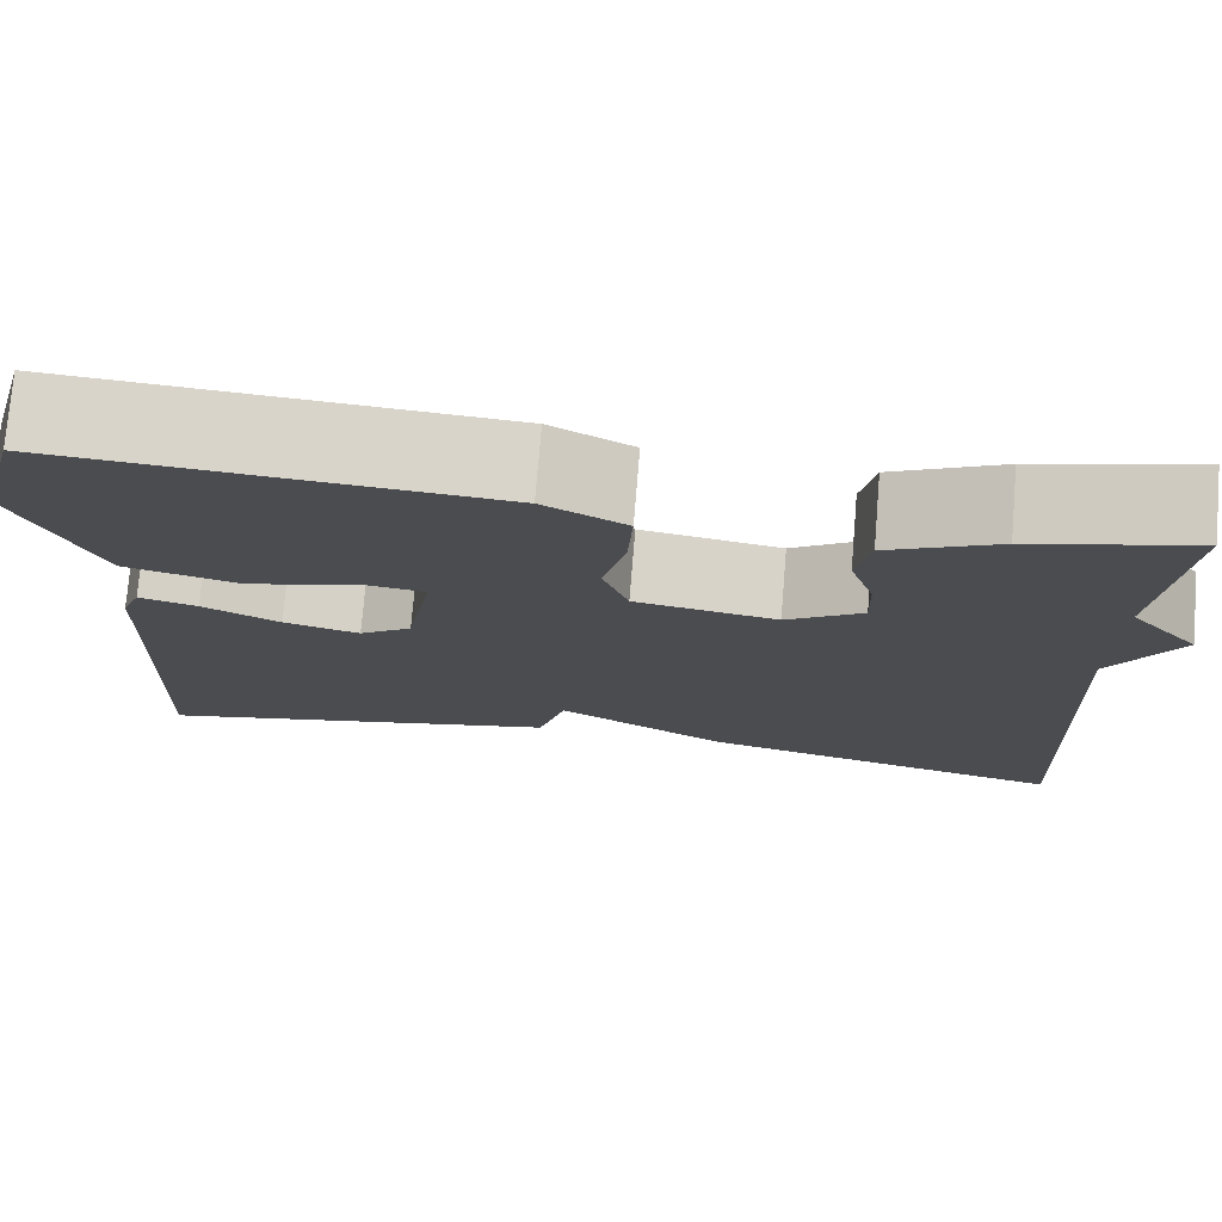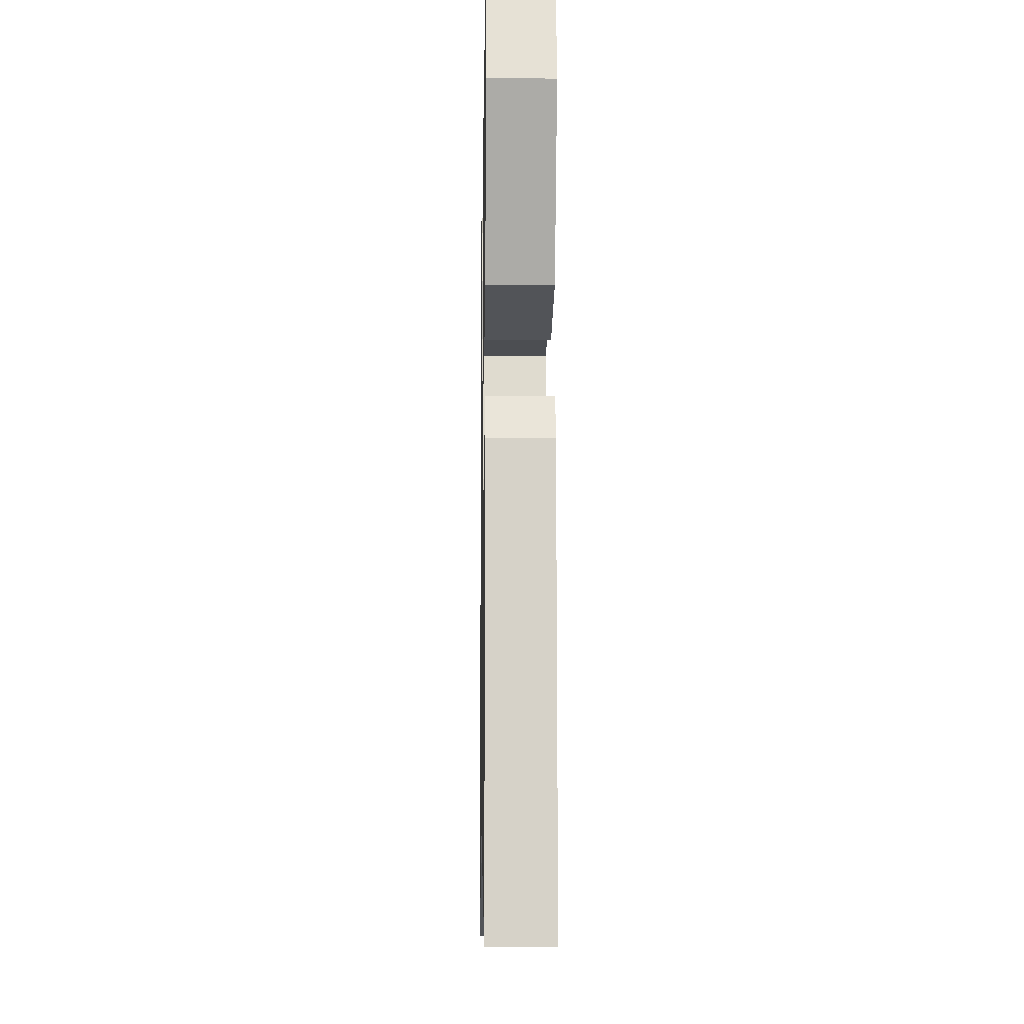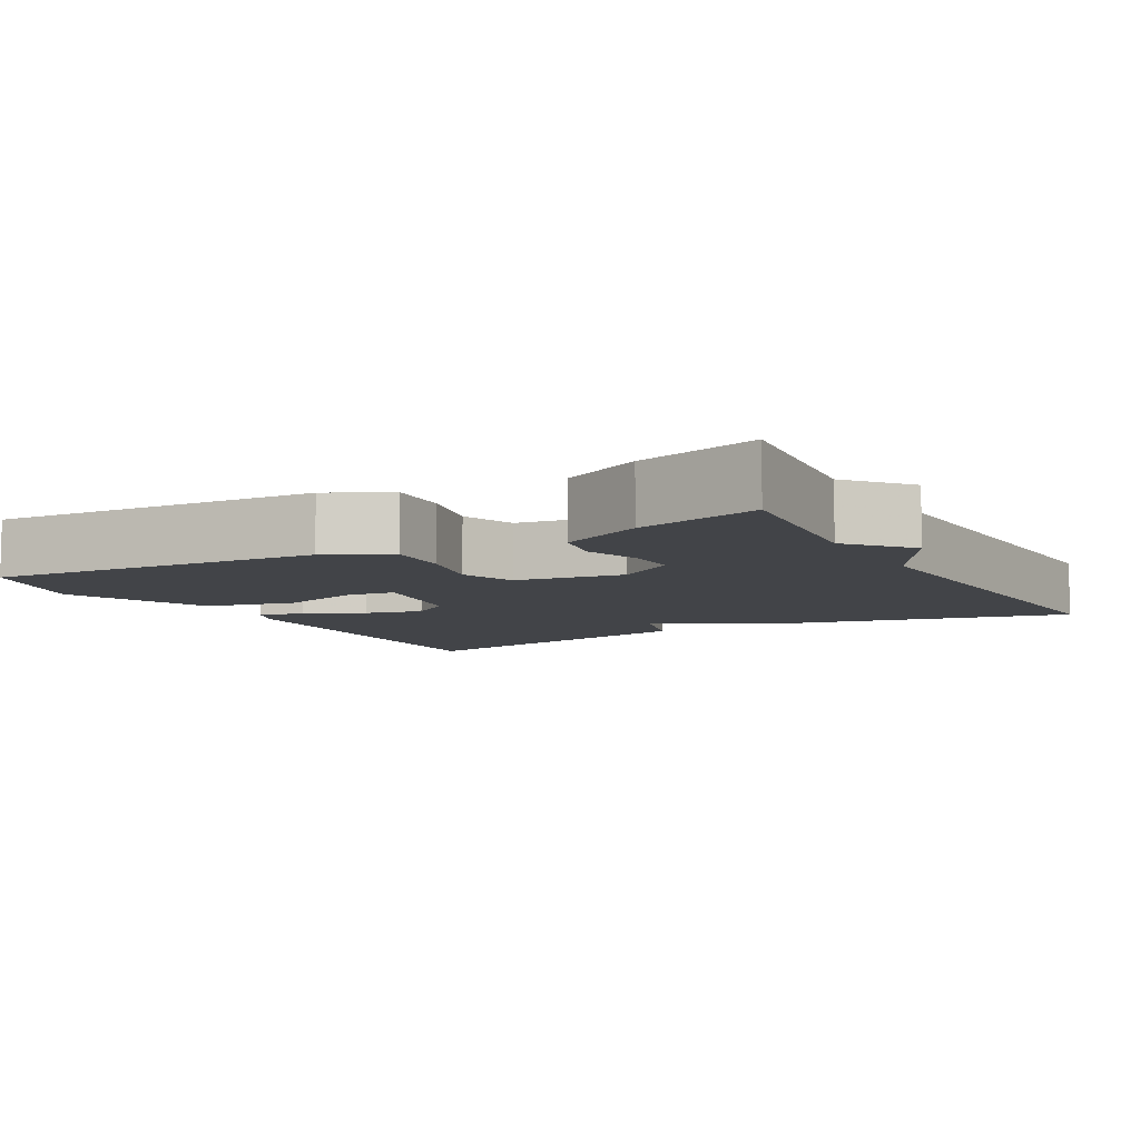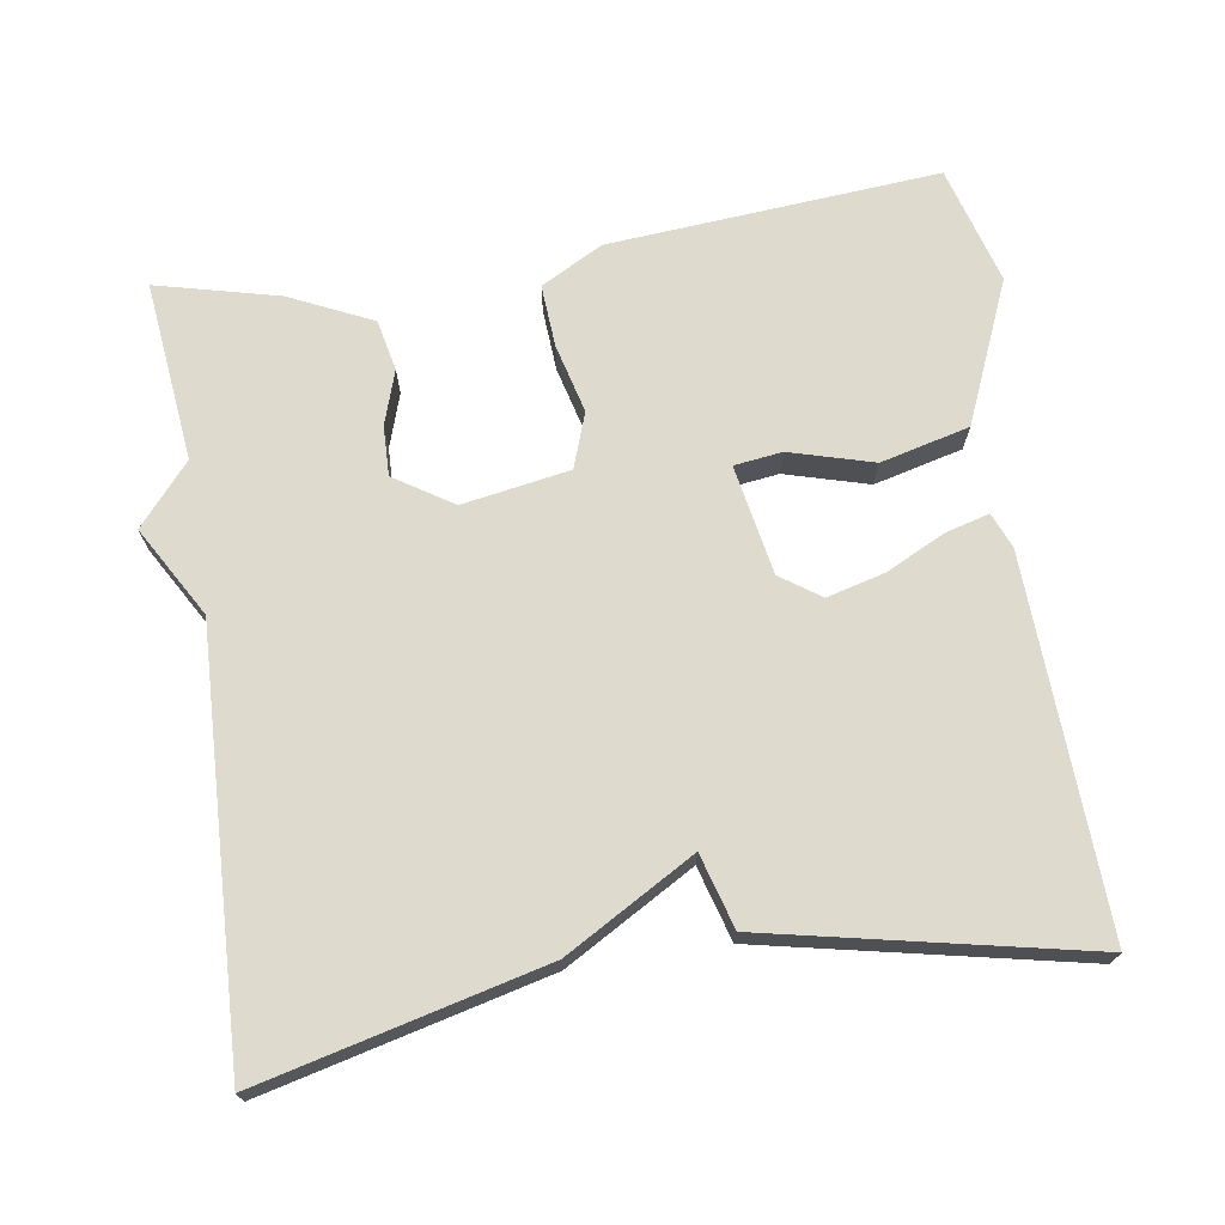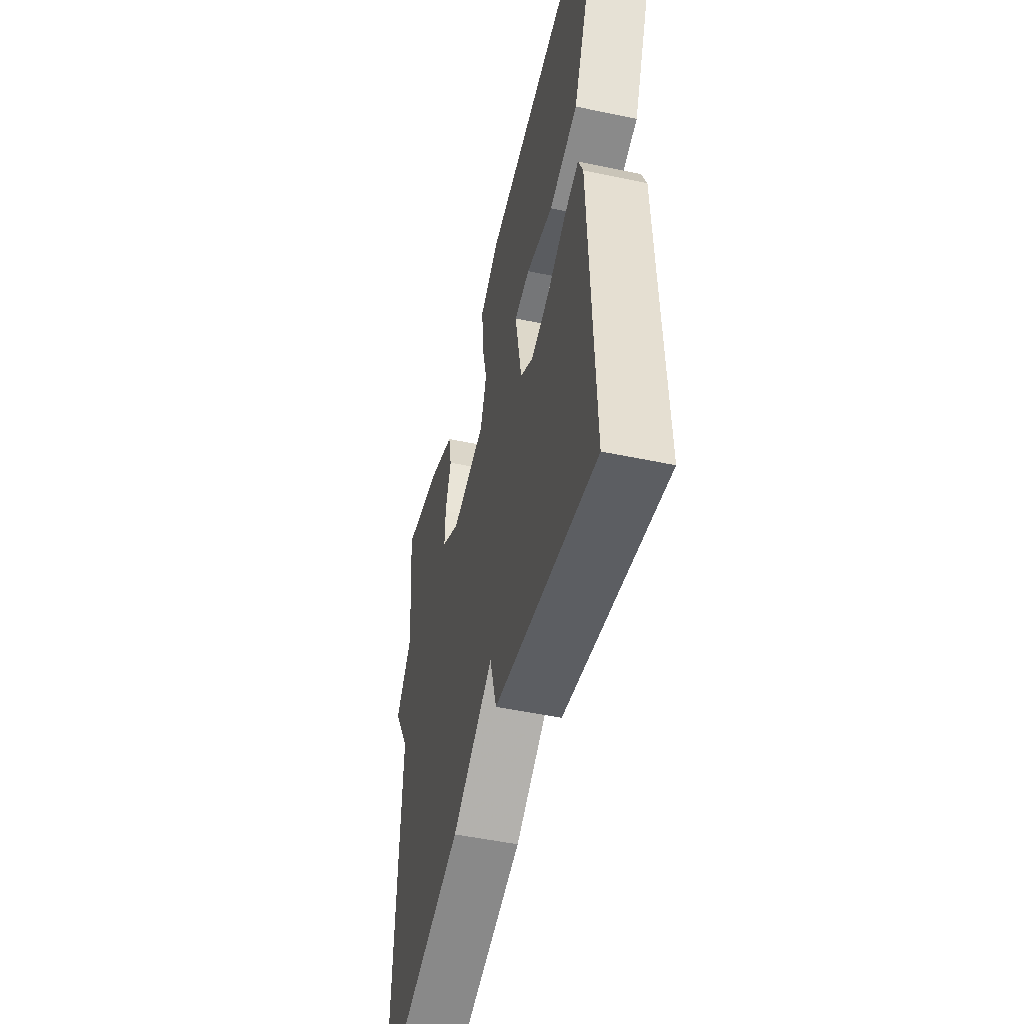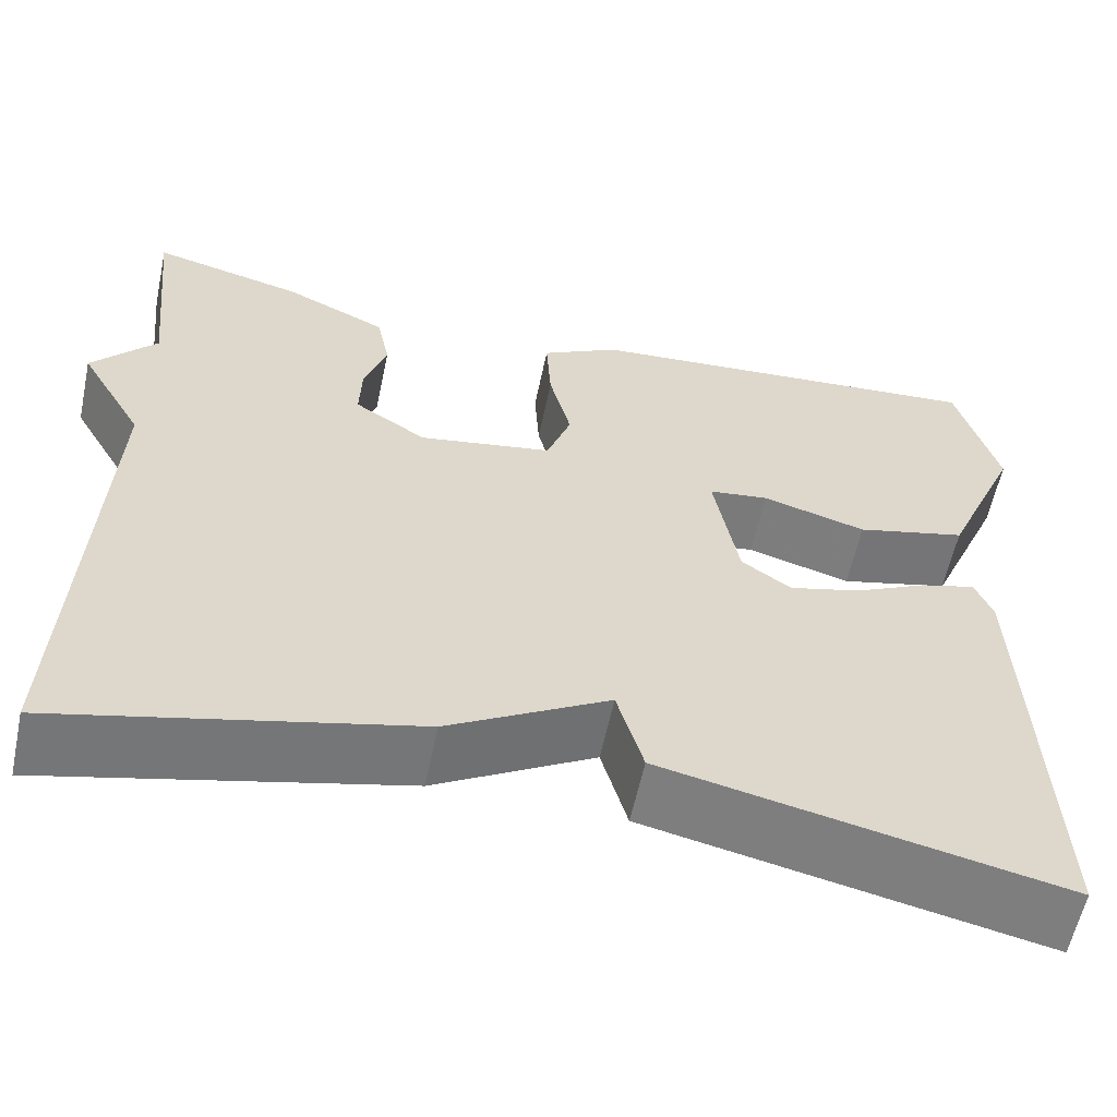
<metadata>
{"format":"obj","ext":"obj","renderer":"f3d","projection":"perspective","resolution":1024,"background":"white","views":[{"elev":75.3,"azim":4.7,"up":"+Z"},{"elev":-9.4,"azim":-91.0,"up":"+Z"},{"elev":-7.9,"azim":29.6,"up":"+Y"},{"elev":71.1,"azim":171.0,"up":"+Y"},{"elev":-49.7,"azim":-103.1,"up":"+Z"},{"elev":-59.2,"azim":168.1,"up":"+Z"}]}
</metadata>
<code>
v 0.5 0.07 -0.5
v 0.123 0.07 -0.409
v -0.049 0.07 -0.311
v -0.077 0.07 -0.409
v -0.5 0.07 -0.5
v -0.482 0.07 -0.006
v -0.463 0.07 0.041
v -0.404 0.07 0.025
v -0.326 0.07 -0.013
v -0.249 0.07 -0.033
v -0.196 0.07 0.004
v -0.17 0.07 0.15
v -0.234 0.07 0.158
v -0.345 0.07 0.126
v -0.463 0.07 0.155
v -0.544 0.07 0.343
v -0.5 0.07 0.5
v -0.061 0.07 0.467
v 0.022 0.07 0.423
v 0.017 0.07 0.34
v -0.006 0.07 0.248
v 0.02 0.07 0.175
v 0.163 0.07 0.151
v 0.24 0.07 0.201
v 0.238 0.07 0.267
v 0.214 0.07 0.339
v 0.228 0.07 0.407
v 0.338 0.07 0.459
v 0.5 0.07 0.5
v 0.475 0.07 0.26
v 0.544 0.07 0.18
v 0.475 0.07 0.06
v 0.5 0 -0.5
v 0.123 0 -0.409
v -0.049 0 -0.311
v -0.077 0 -0.409
v -0.5 0 -0.5
v -0.482 0 -0.006
v -0.463 0 0.041
v -0.404 0 0.025
v -0.326 0 -0.013
v -0.249 0 -0.033
v -0.196 0 0.004
v -0.17 0 0.15
v -0.234 0 0.158
v -0.345 0 0.126
v -0.463 0 0.155
v -0.544 0 0.343
v -0.5 0 0.5
v -0.061 0 0.467
v 0.022 0 0.423
v 0.017 0 0.34
v -0.006 0 0.248
v 0.02 0 0.175
v 0.163 0 0.151
v 0.24 0 0.201
v 0.238 0 0.267
v 0.214 0 0.339
v 0.228 0 0.407
v 0.338 0 0.459
v 0.5 0 0.5
v 0.475 0 0.26
v 0.544 0 0.18
v 0.475 0 0.06
f 30 31 32
f 28 29 30
f 27 28 30
f 26 27 30
f 25 26 30
f 24 25 30 32
f 1 2 3
f 32 1 3
f 24 32 3
f 23 24 3
f 19 20 21
f 18 19 21
f 17 18 21
f 16 17 21
f 15 16 21
f 14 15 21
f 13 14 21
f 12 13 21 22
f 22 23 3
f 12 22 3
f 11 12 3
f 7 8 9
f 6 7 9
f 5 6 9
f 4 5 9
f 3 4 9
f 3 9 10
f 3 10 11
f 64 63 62
f 62 61 60
f 62 60 59
f 62 59 58
f 62 58 57
f 64 62 57 56
f 35 34 33
f 35 33 64
f 35 64 56
f 35 56 55
f 53 52 51
f 53 51 50
f 53 50 49
f 53 49 48
f 53 48 47
f 53 47 46
f 53 46 45
f 54 53 45 44
f 35 55 54
f 35 54 44
f 35 44 43
f 41 40 39
f 41 39 38
f 41 38 37
f 41 37 36
f 41 36 35
f 42 41 35
f 43 42 35
f 1 33 34 2
f 2 34 35 3
f 3 35 36 4
f 4 36 37 5
f 5 37 38 6
f 6 38 39 7
f 7 39 40 8
f 8 40 41 9
f 9 41 42 10
f 10 42 43 11
f 11 43 44 12
f 12 44 45 13
f 13 45 46 14
f 14 46 47 15
f 15 47 48 16
f 16 48 49 17
f 17 49 50 18
f 18 50 51 19
f 19 51 52 20
f 20 52 53 21
f 21 53 54 22
f 22 54 55 23
f 23 55 56 24
f 24 56 57 25
f 25 57 58 26
f 26 58 59 27
f 27 59 60 28
f 28 60 61 29
f 29 61 62 30
f 30 62 63 31
f 31 63 64 32
f 32 64 33 1

</code>
